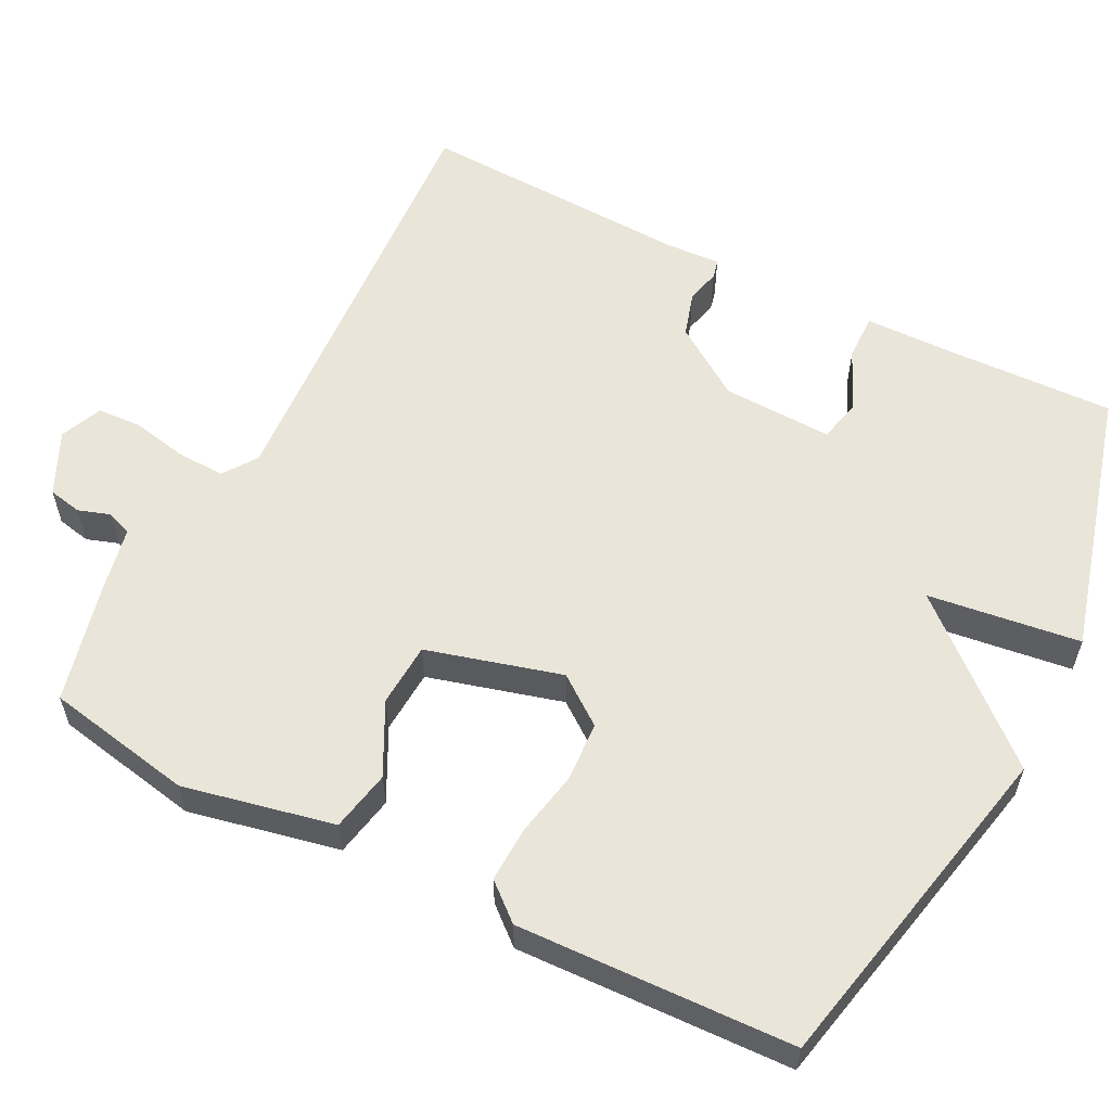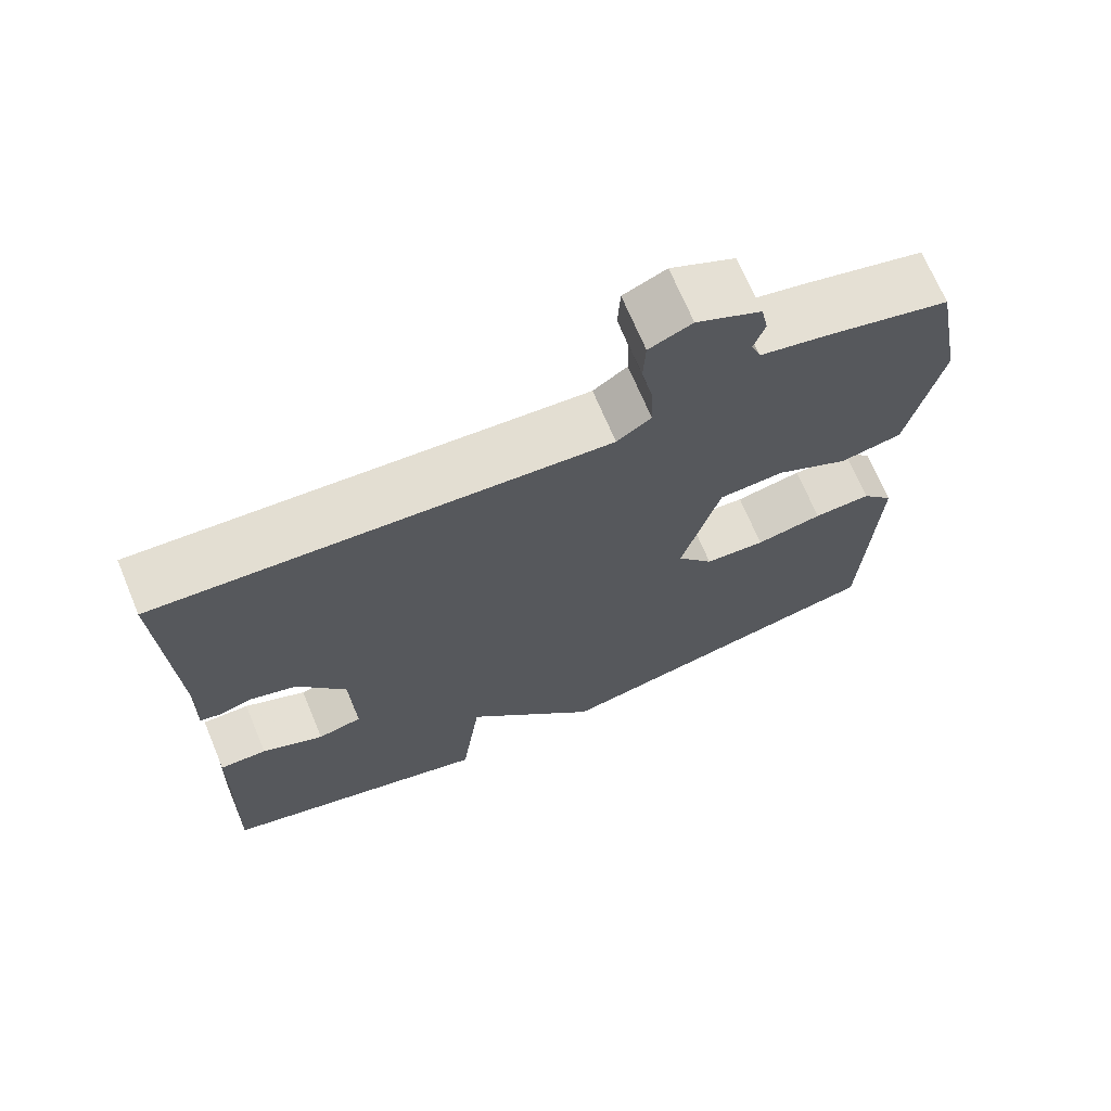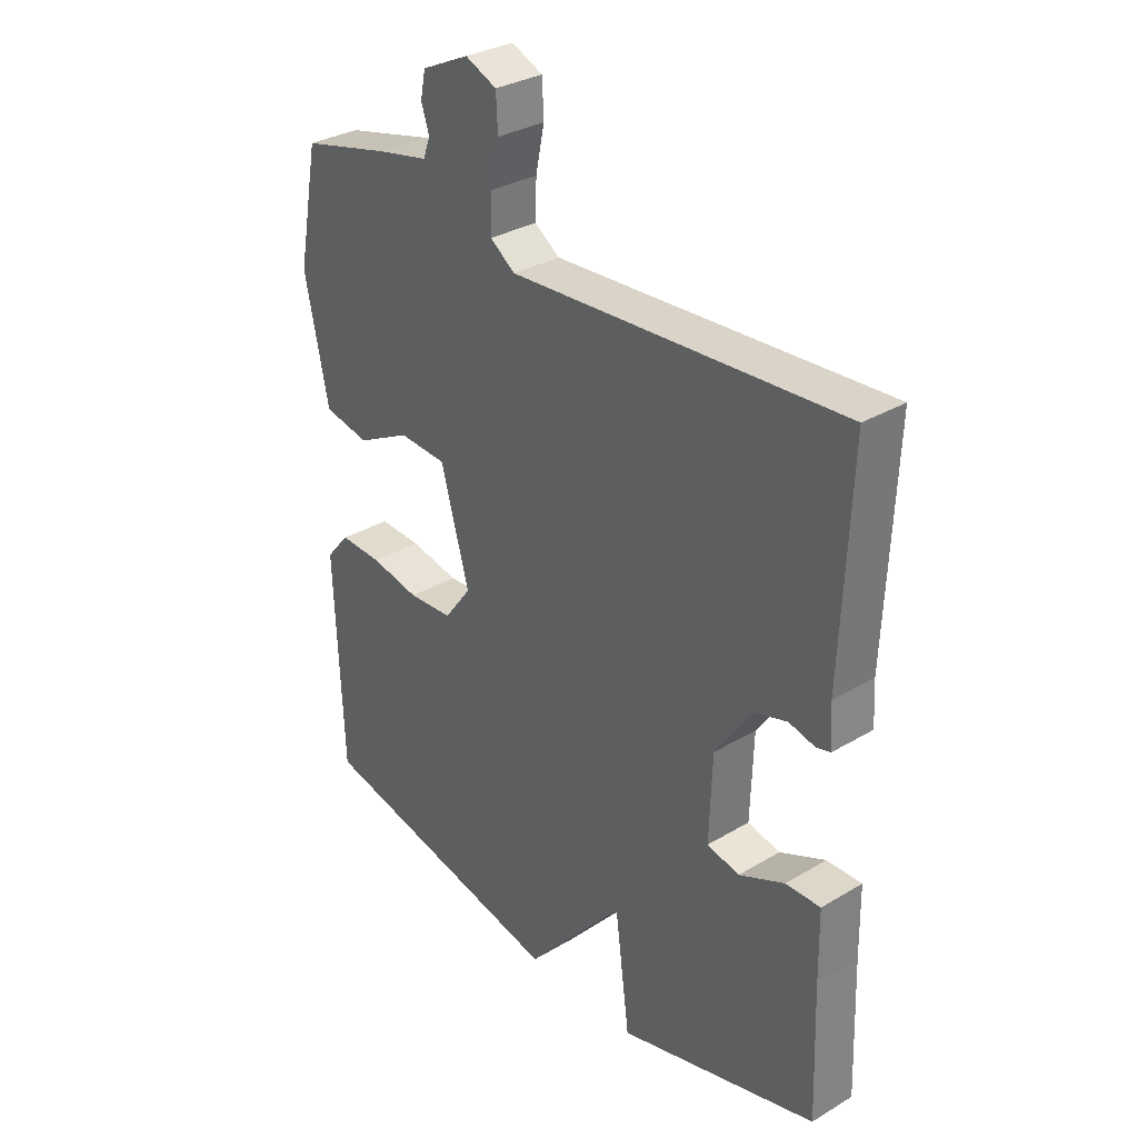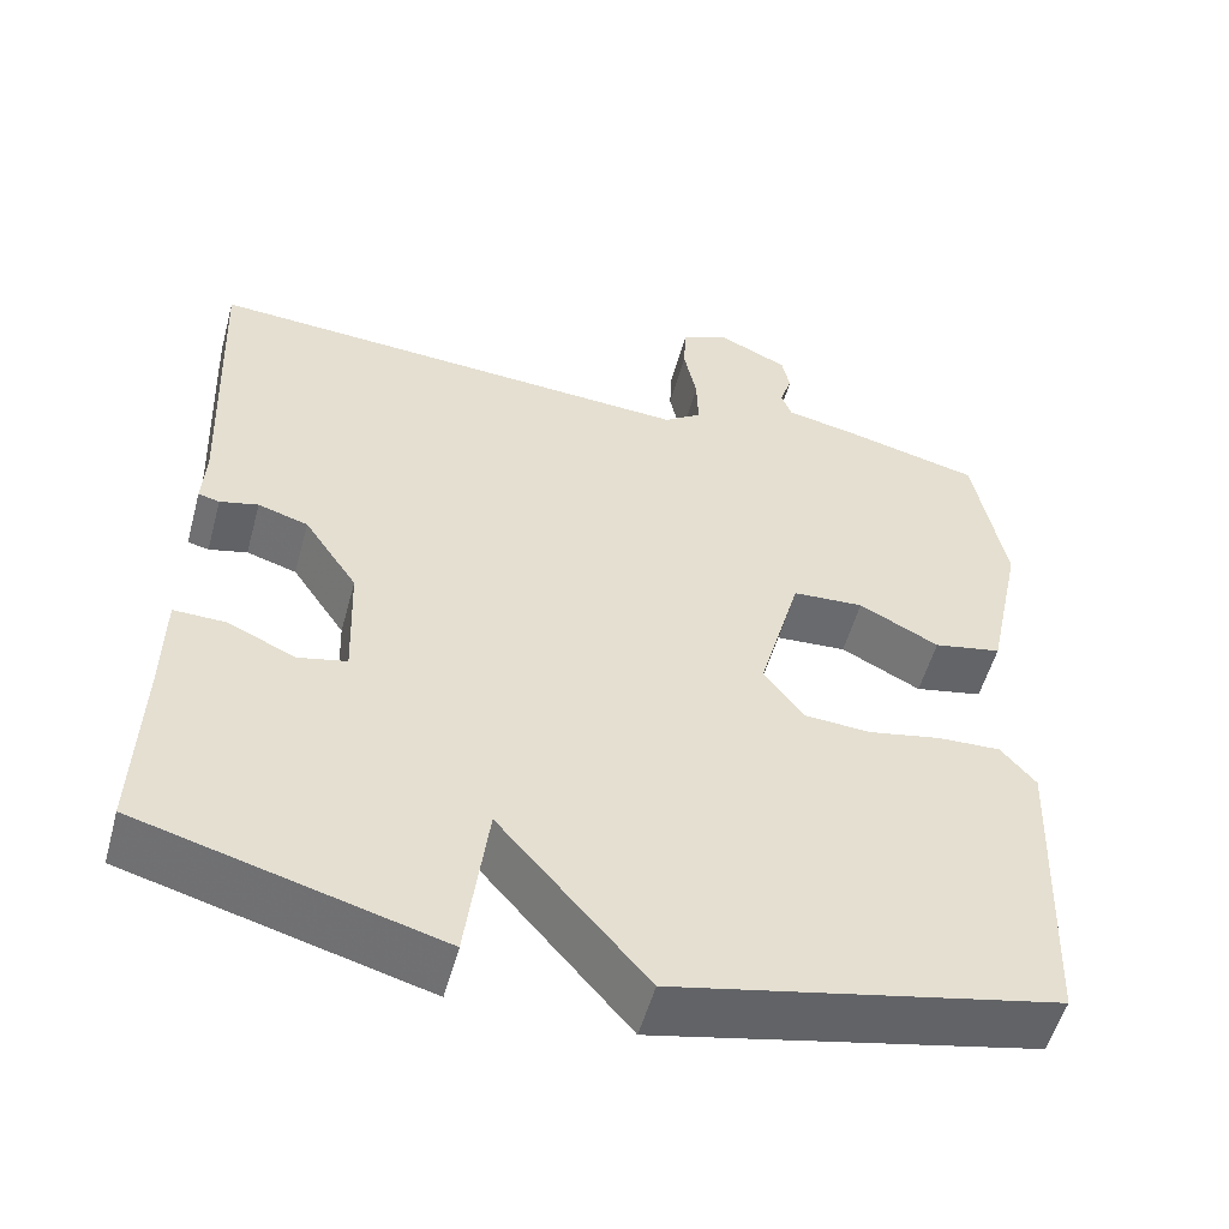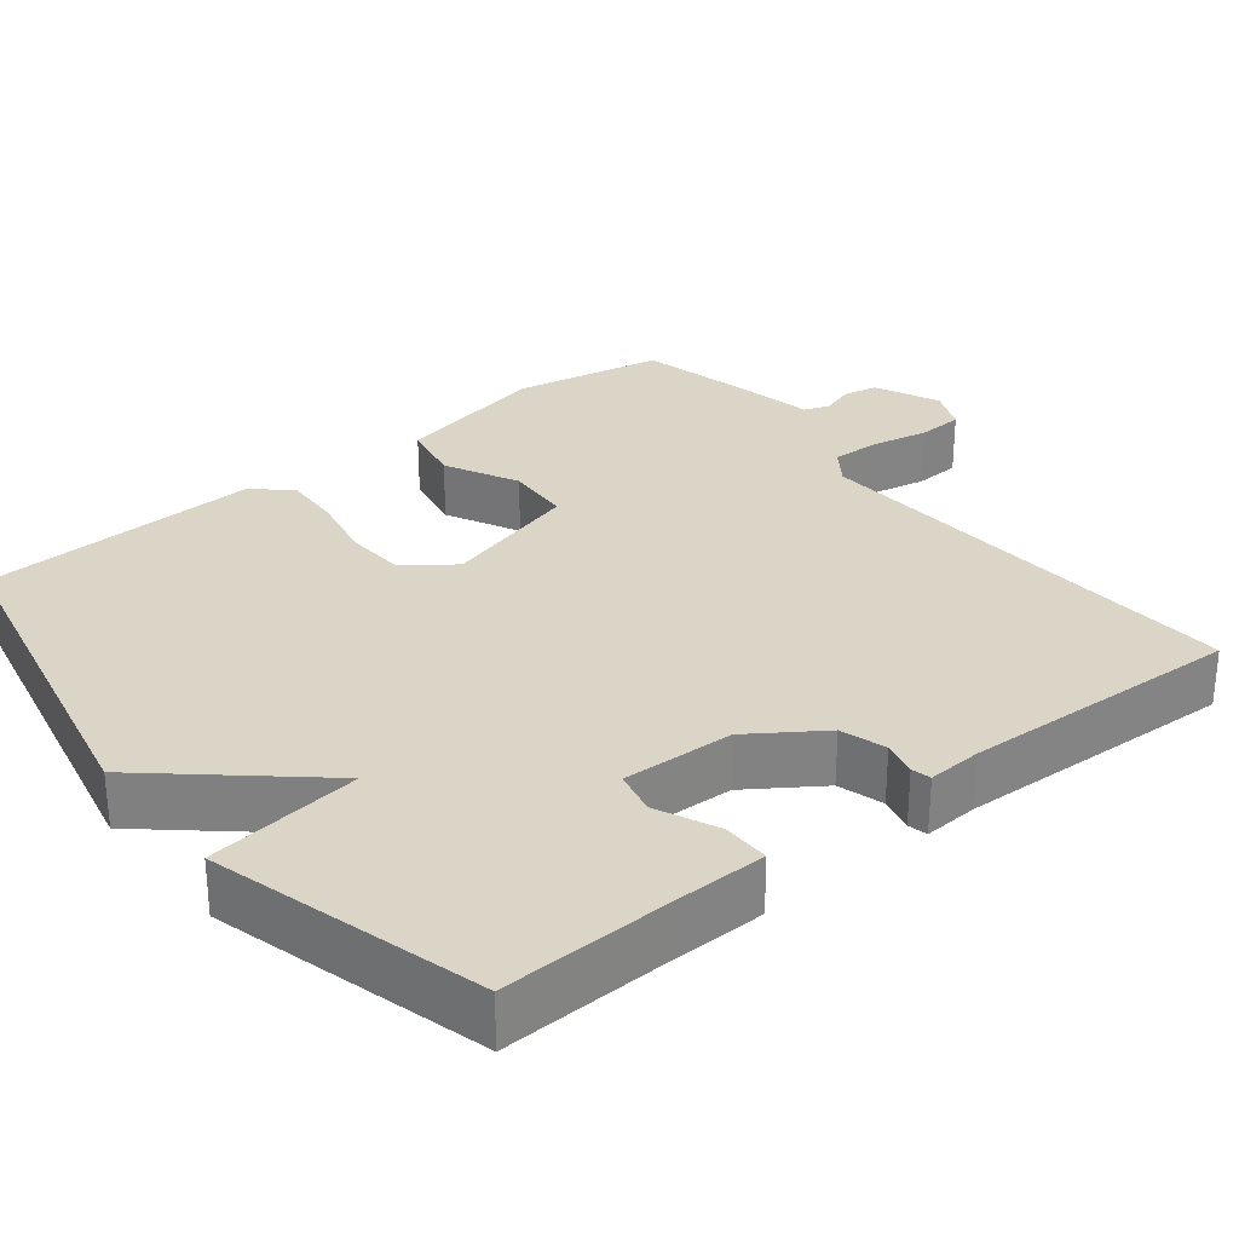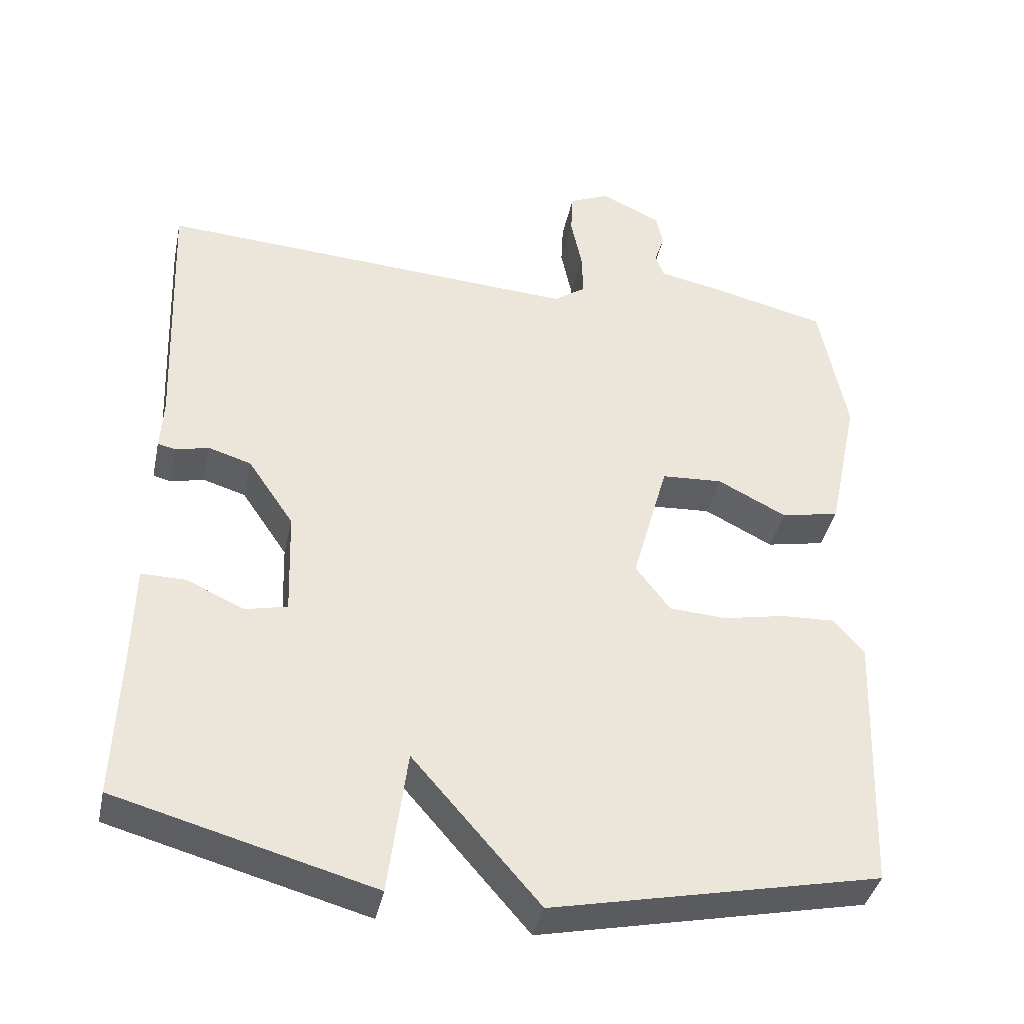
<metadata>
{"format":"obj","ext":"obj","renderer":"f3d","projection":"perspective","resolution":1024,"background":"white","views":[{"elev":58.0,"azim":117.0,"up":"+Y"},{"elev":69.8,"azim":-22.7,"up":"+Z"},{"elev":31.8,"azim":-130.0,"up":"+Z"},{"elev":-53.7,"azim":-15.2,"up":"+Z"},{"elev":29.6,"azim":-128.5,"up":"+Y"},{"elev":-39.4,"azim":-11.9,"up":"+Z"}]}
</metadata>
<code>
v -0.5 0.07 -0.5
v -0.492 0.07 -0.276
v -0.49 0.07 -0.16
v -0.429 0.07 -0.161
v -0.349 0.07 -0.197
v -0.292 0.07 -0.184
v -0.297 0.07 -0.039
v -0.36 0.07 0.054
v -0.419 0.07 0.072
v -0.464 0.07 0.061
v -0.489 0.07 0.067
v -0.485 0.07 0.138
v -0.5 0.07 0.5
v 0.08 0.07 0.464
v 0.124 0.07 0.495
v 0.122 0.07 0.558
v 0.107 0.07 0.631
v 0.11 0.07 0.69
v 0.165 0.07 0.714
v 0.248 0.07 0.675
v 0.257 0.07 0.631
v 0.243 0.07 0.589
v 0.255 0.07 0.556
v 0.343 0.07 0.538
v 0.5 0.07 0.5
v 0.537 0.07 0.306
v 0.495 0.07 0.108
v 0.415 0.07 0.092
v 0.321 0.07 0.14
v 0.237 0.07 0.135
v 0.188 0.07 -0.042
v 0.235 0.07 -0.105
v 0.313 0.07 -0.11
v 0.399 0.07 -0.093
v 0.473 0.07 -0.09
v 0.514 0.07 -0.138
v 0.5 0.07 -0.5
v 0.052 0.07 -0.596
v -0.122 0.07 -0.396
v -0.148 0.07 -0.596
v -0.5 0 -0.5
v -0.492 0 -0.276
v -0.49 0 -0.16
v -0.429 0 -0.161
v -0.349 0 -0.197
v -0.292 0 -0.184
v -0.297 0 -0.039
v -0.36 0 0.054
v -0.419 0 0.072
v -0.464 0 0.061
v -0.489 0 0.067
v -0.485 0 0.138
v -0.5 0 0.5
v 0.08 0 0.464
v 0.124 0 0.495
v 0.122 0 0.558
v 0.107 0 0.631
v 0.11 0 0.69
v 0.165 0 0.714
v 0.248 0 0.675
v 0.257 0 0.631
v 0.243 0 0.589
v 0.255 0 0.556
v 0.343 0 0.538
v 0.5 0 0.5
v 0.537 0 0.306
v 0.495 0 0.108
v 0.415 0 0.092
v 0.321 0 0.14
v 0.237 0 0.135
v 0.188 0 -0.042
v 0.235 0 -0.105
v 0.313 0 -0.11
v 0.399 0 -0.093
v 0.473 0 -0.09
v 0.514 0 -0.138
v 0.5 0 -0.5
v 0.052 0 -0.596
v -0.122 0 -0.396
v -0.148 0 -0.596
f 39 40 1 2
f 37 38 39
f 36 37 39
f 35 36 39
f 34 35 39
f 33 34 39
f 32 33 39 2
f 31 32 2
f 27 28 29
f 26 27 29
f 25 26 29
f 24 25 29
f 23 24 29
f 22 23 29 30
f 20 21 22
f 19 20 22
f 18 19 22
f 17 18 22
f 16 17 22
f 22 30 31
f 16 22 31
f 15 16 31
f 12 13 14
f 11 12 14
f 10 11 14
f 9 10 14
f 14 15 31
f 9 14 31
f 8 9 31
f 2 3 4 5
f 2 5 6
f 31 2 6
f 7 8 31
f 6 7 31
f 42 41 80 79
f 79 78 77
f 79 77 76
f 79 76 75
f 79 75 74
f 79 74 73
f 42 79 73 72
f 42 72 71
f 69 68 67
f 69 67 66
f 69 66 65
f 69 65 64
f 69 64 63
f 70 69 63 62
f 62 61 60
f 62 60 59
f 62 59 58
f 62 58 57
f 62 57 56
f 71 70 62
f 71 62 56
f 71 56 55
f 54 53 52
f 54 52 51
f 54 51 50
f 54 50 49
f 71 55 54
f 71 54 49
f 71 49 48
f 45 44 43 42
f 46 45 42
f 46 42 71
f 71 48 47
f 71 47 46
f 1 41 42 2
f 2 42 43 3
f 3 43 44 4
f 4 44 45 5
f 5 45 46 6
f 6 46 47 7
f 7 47 48 8
f 8 48 49 9
f 9 49 50 10
f 10 50 51 11
f 11 51 52 12
f 12 52 53 13
f 13 53 54 14
f 14 54 55 15
f 15 55 56 16
f 16 56 57 17
f 17 57 58 18
f 18 58 59 19
f 19 59 60 20
f 20 60 61 21
f 21 61 62 22
f 22 62 63 23
f 23 63 64 24
f 24 64 65 25
f 25 65 66 26
f 26 66 67 27
f 27 67 68 28
f 28 68 69 29
f 29 69 70 30
f 30 70 71 31
f 31 71 72 32
f 32 72 73 33
f 33 73 74 34
f 34 74 75 35
f 35 75 76 36
f 36 76 77 37
f 37 77 78 38
f 38 78 79 39
f 39 79 80 40
f 40 80 41 1

</code>
